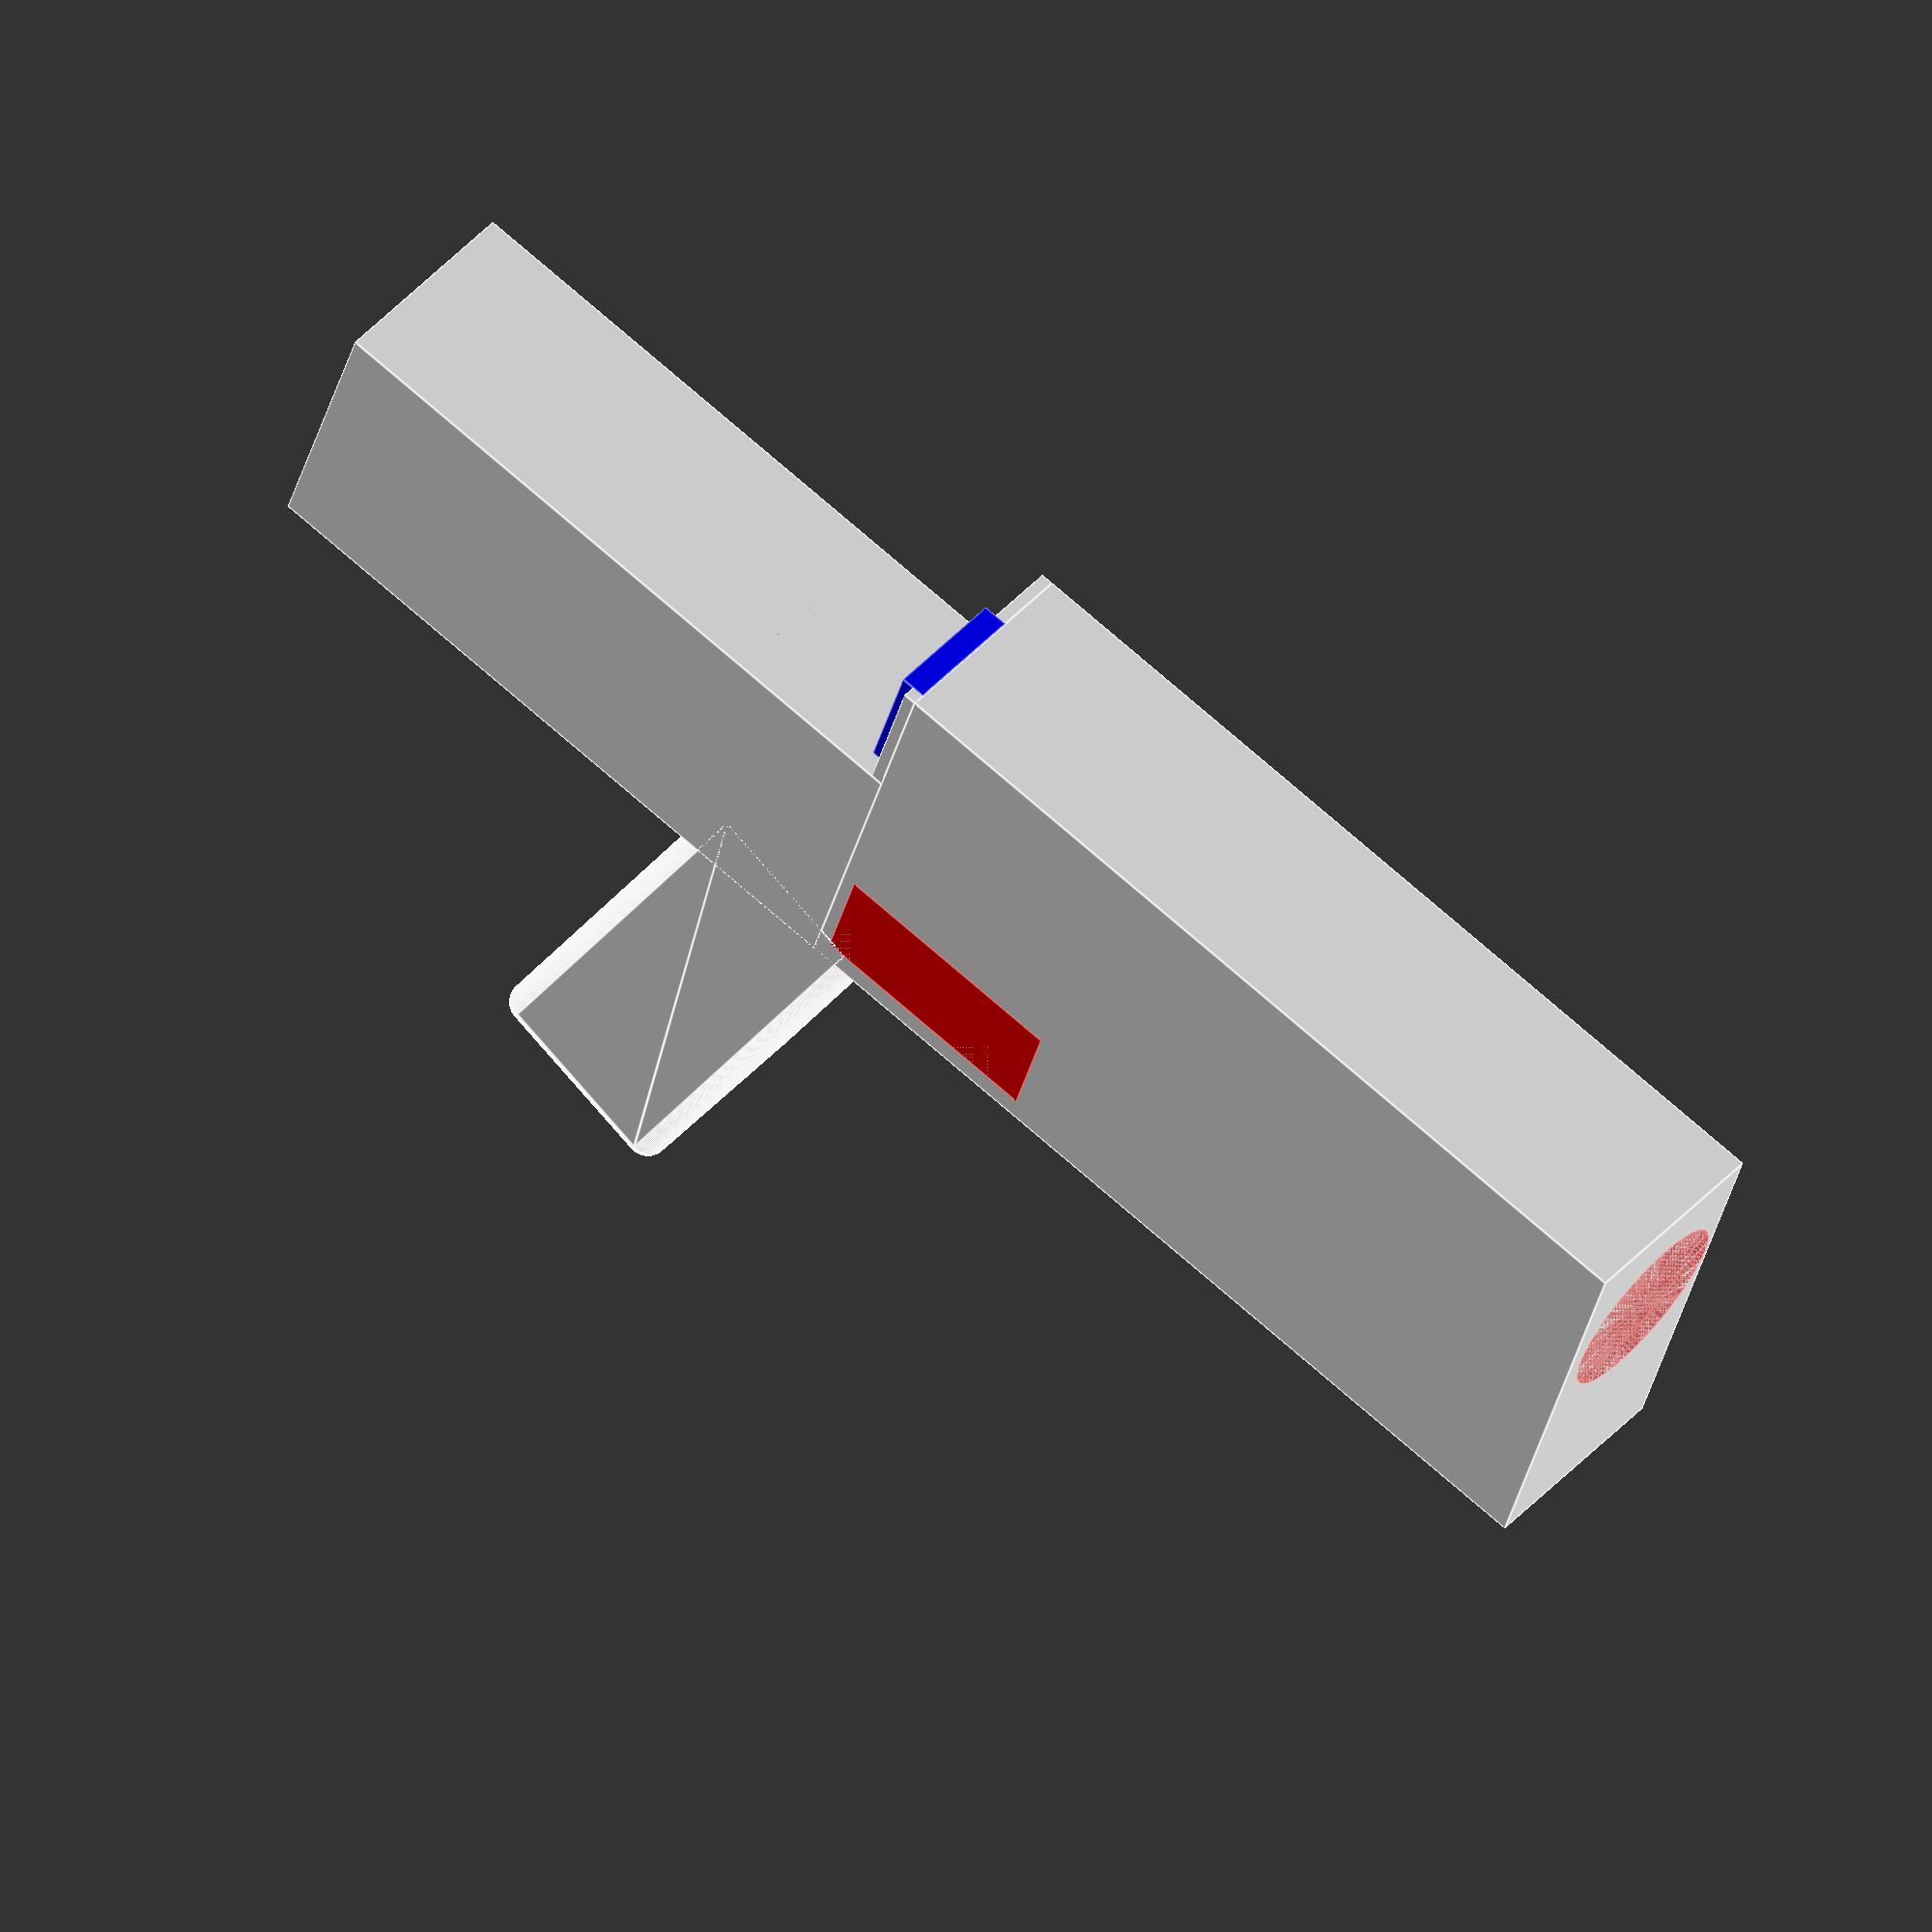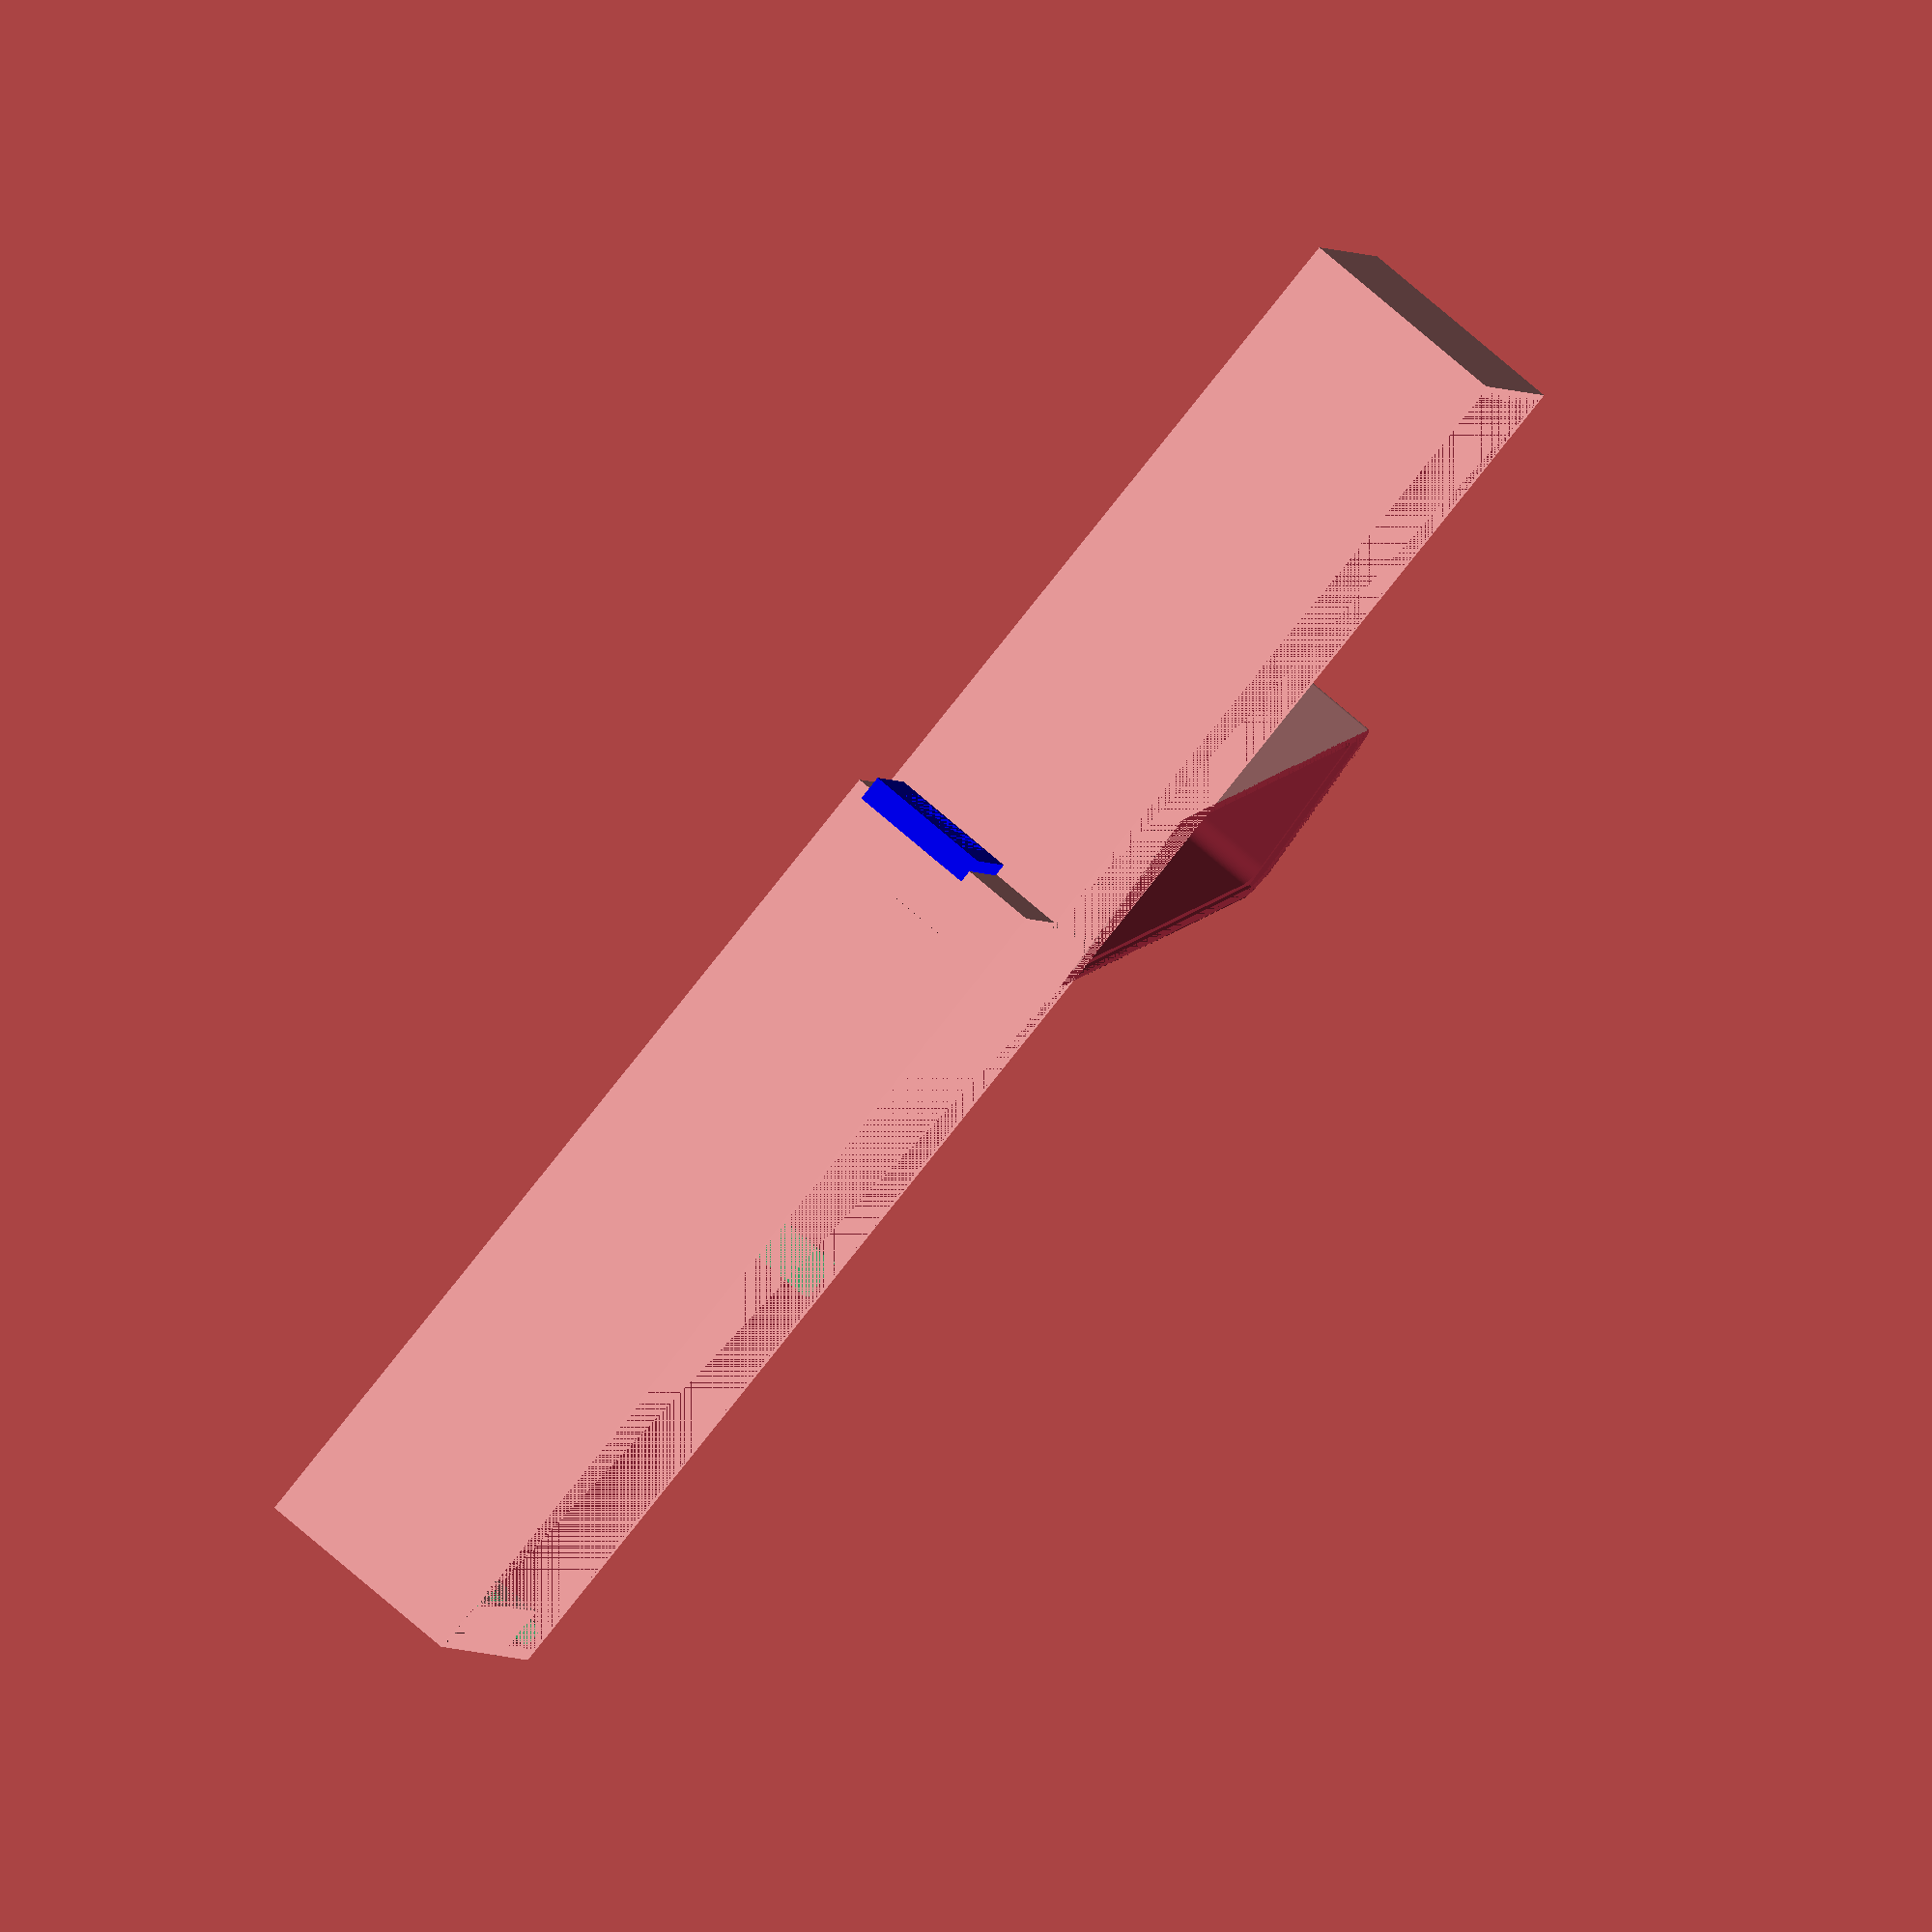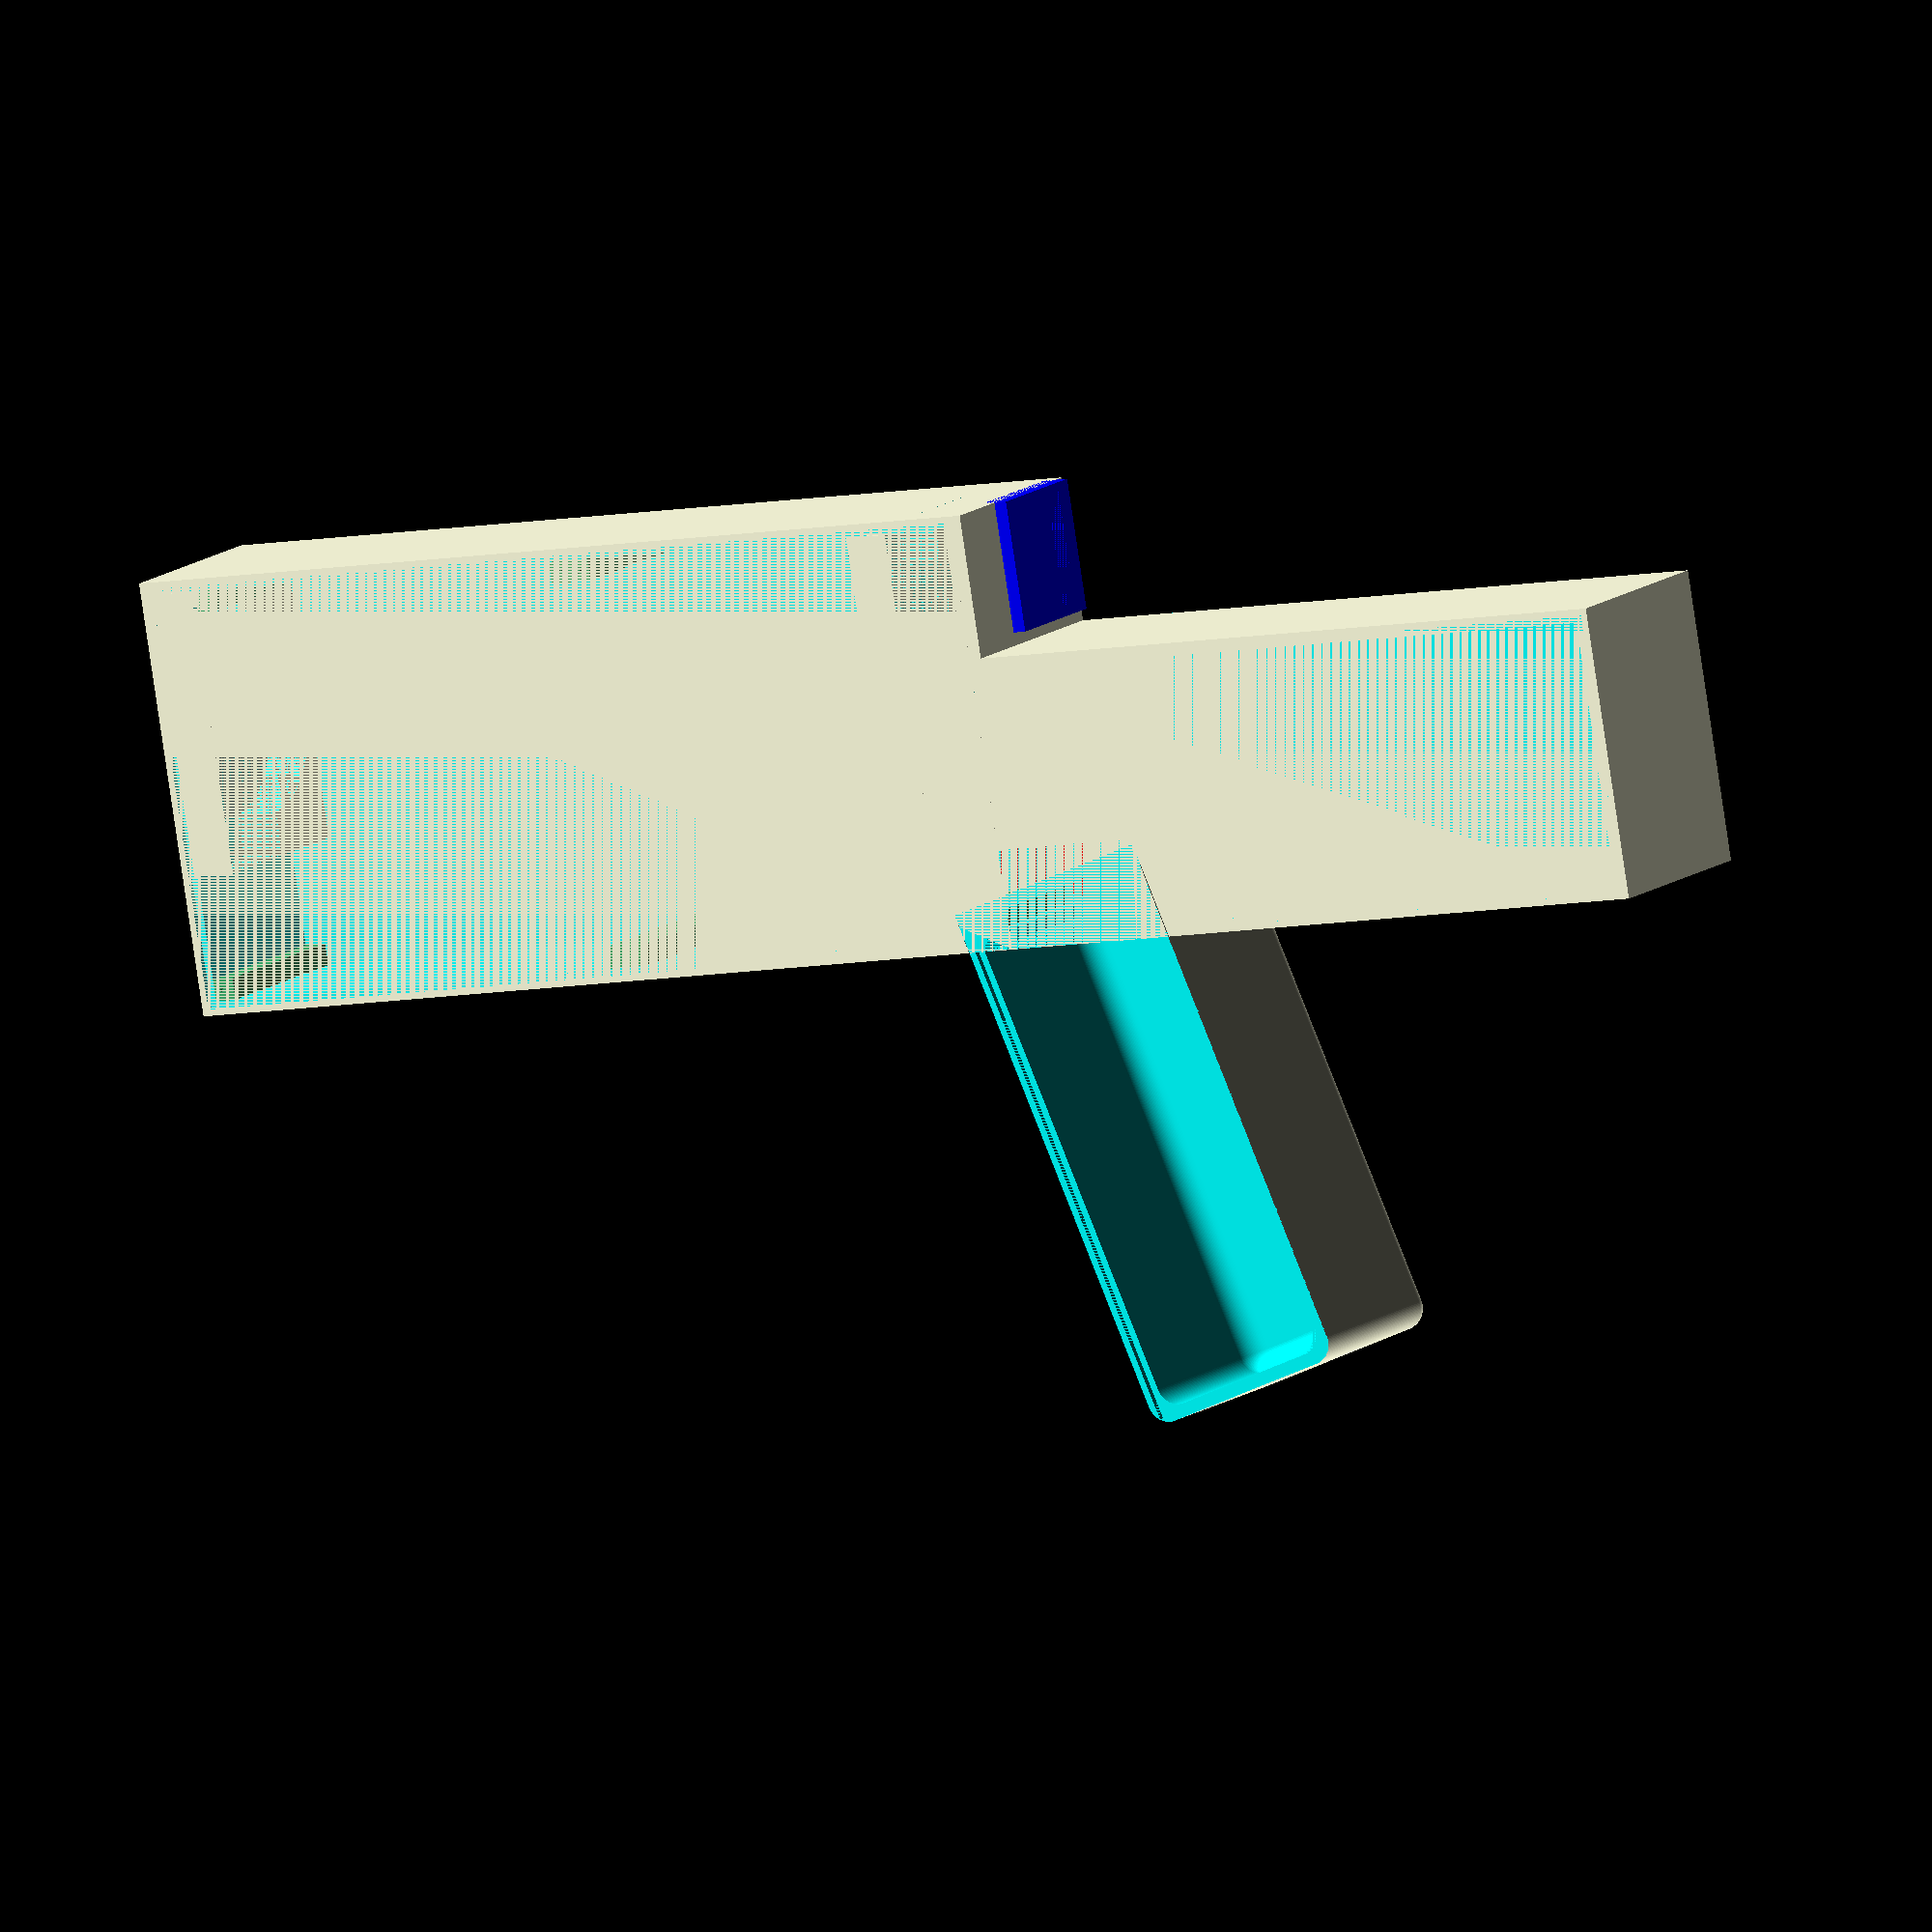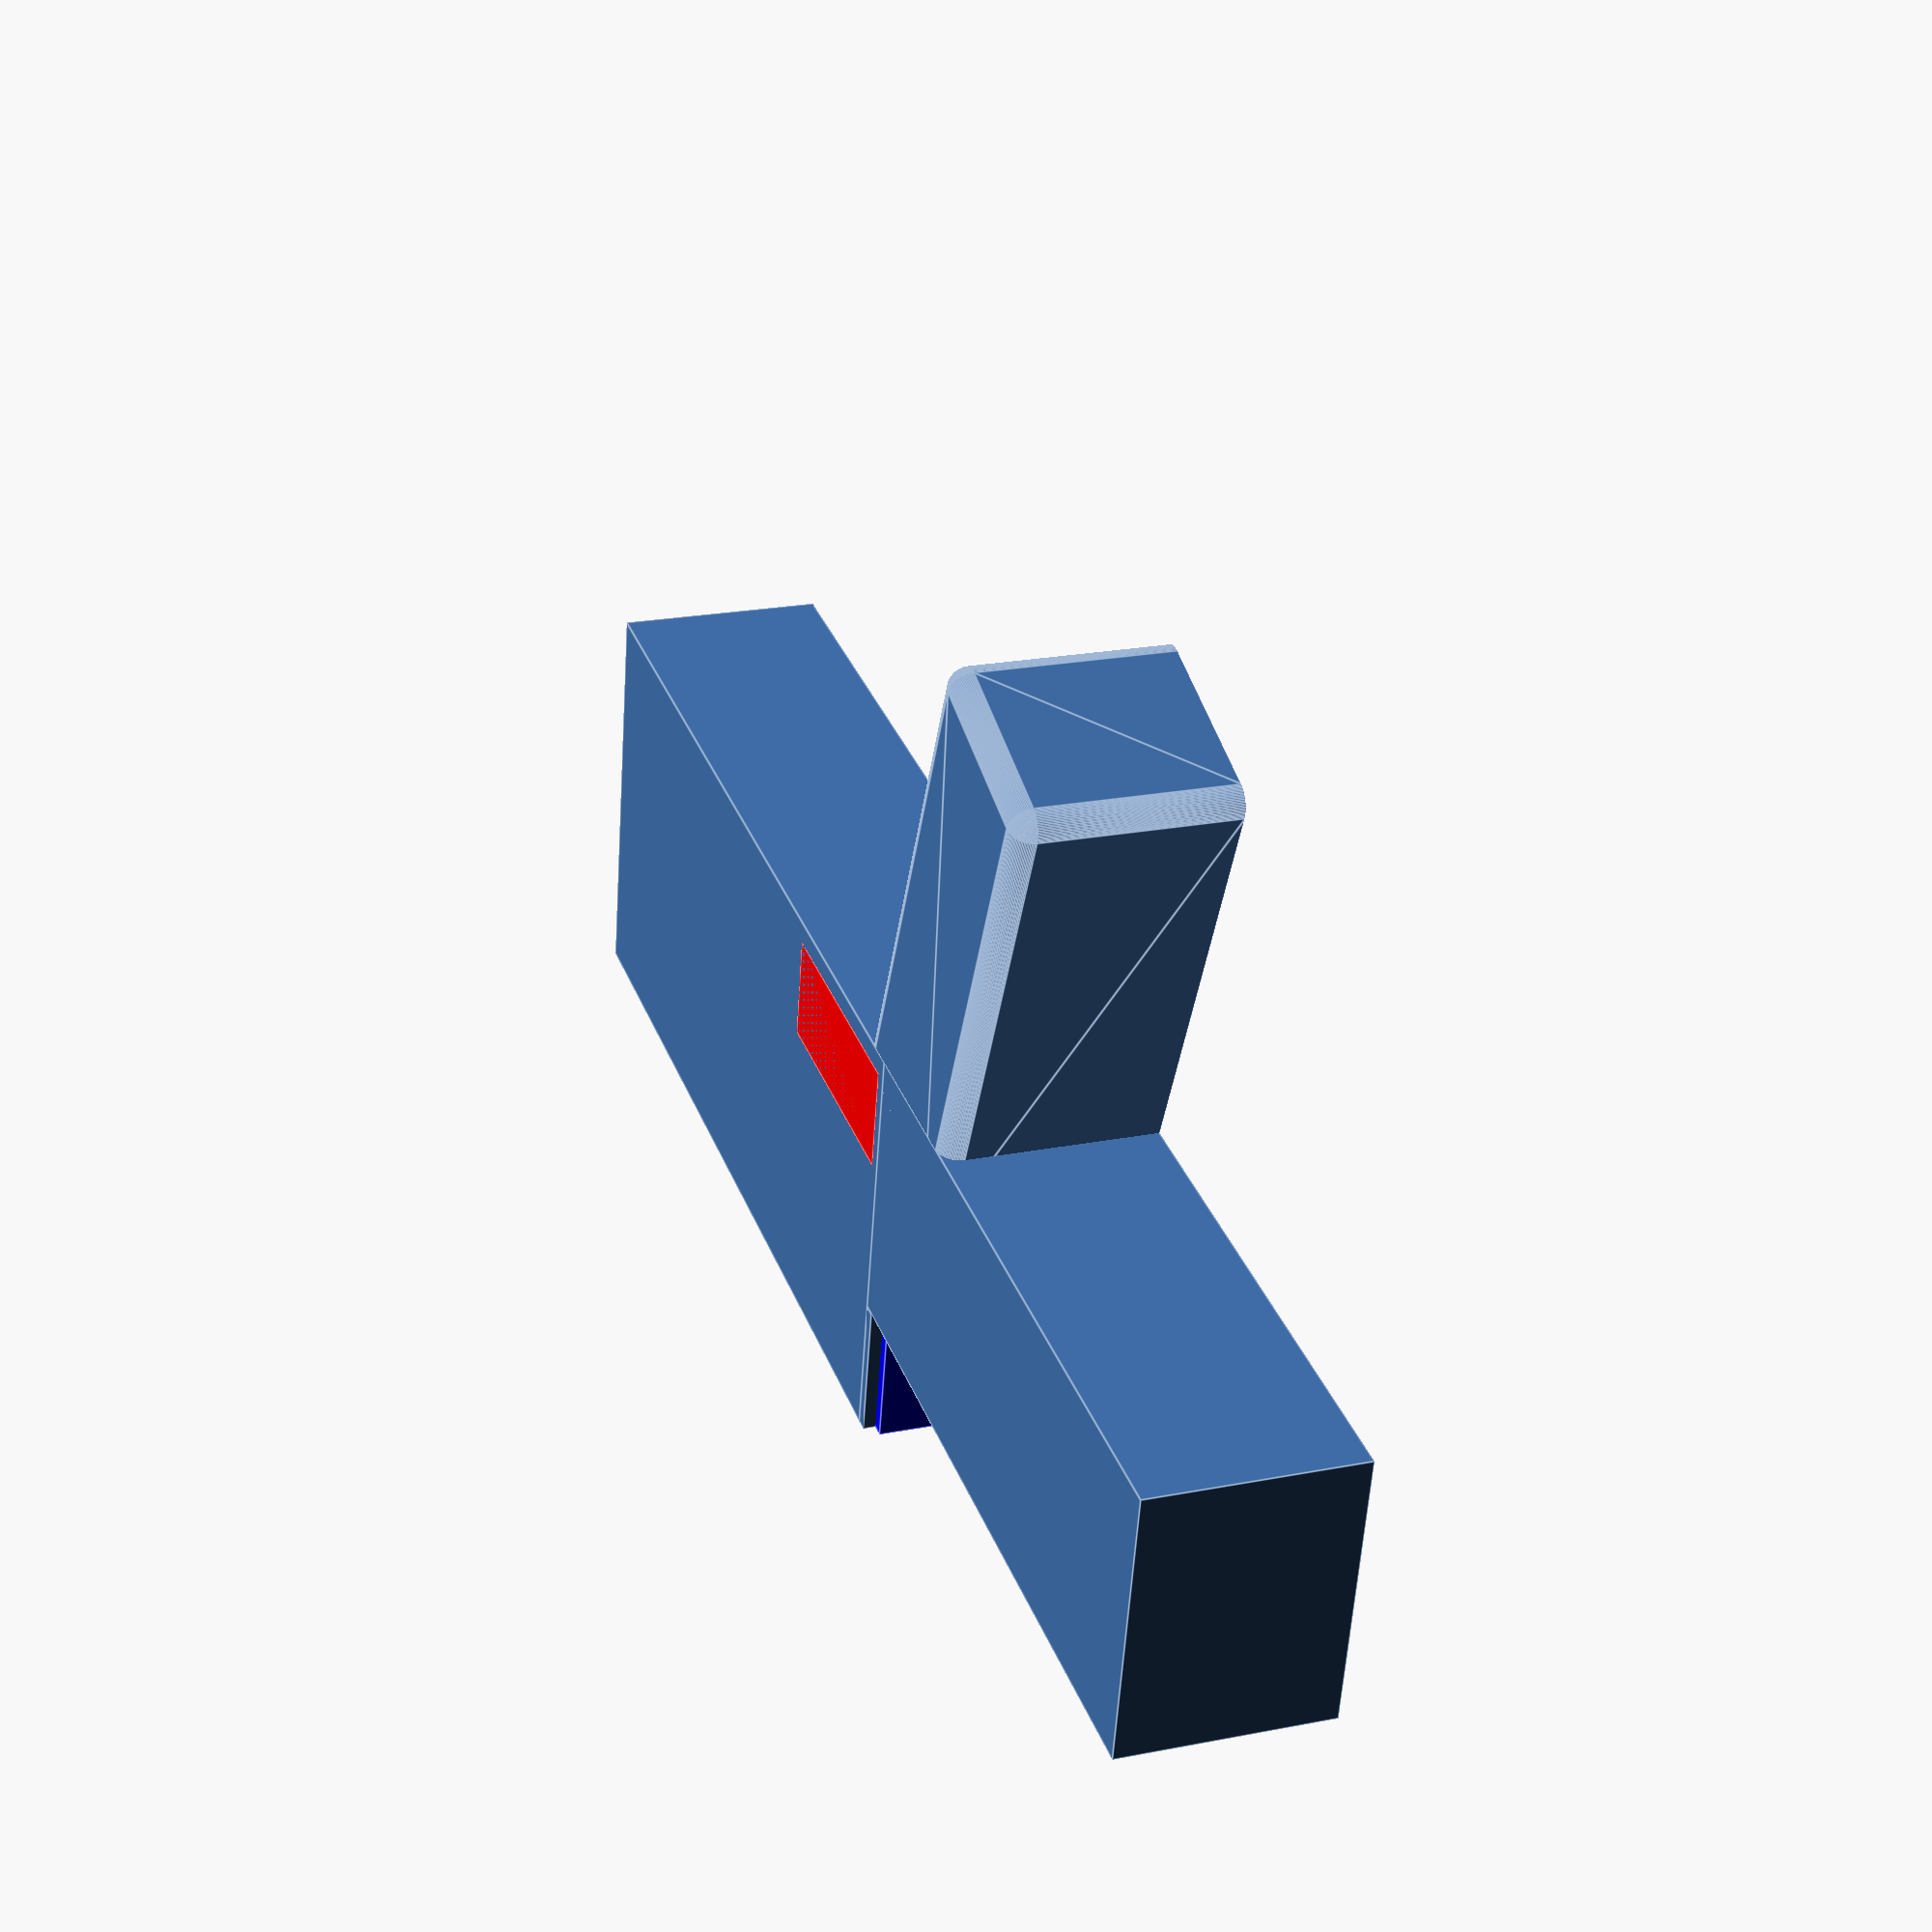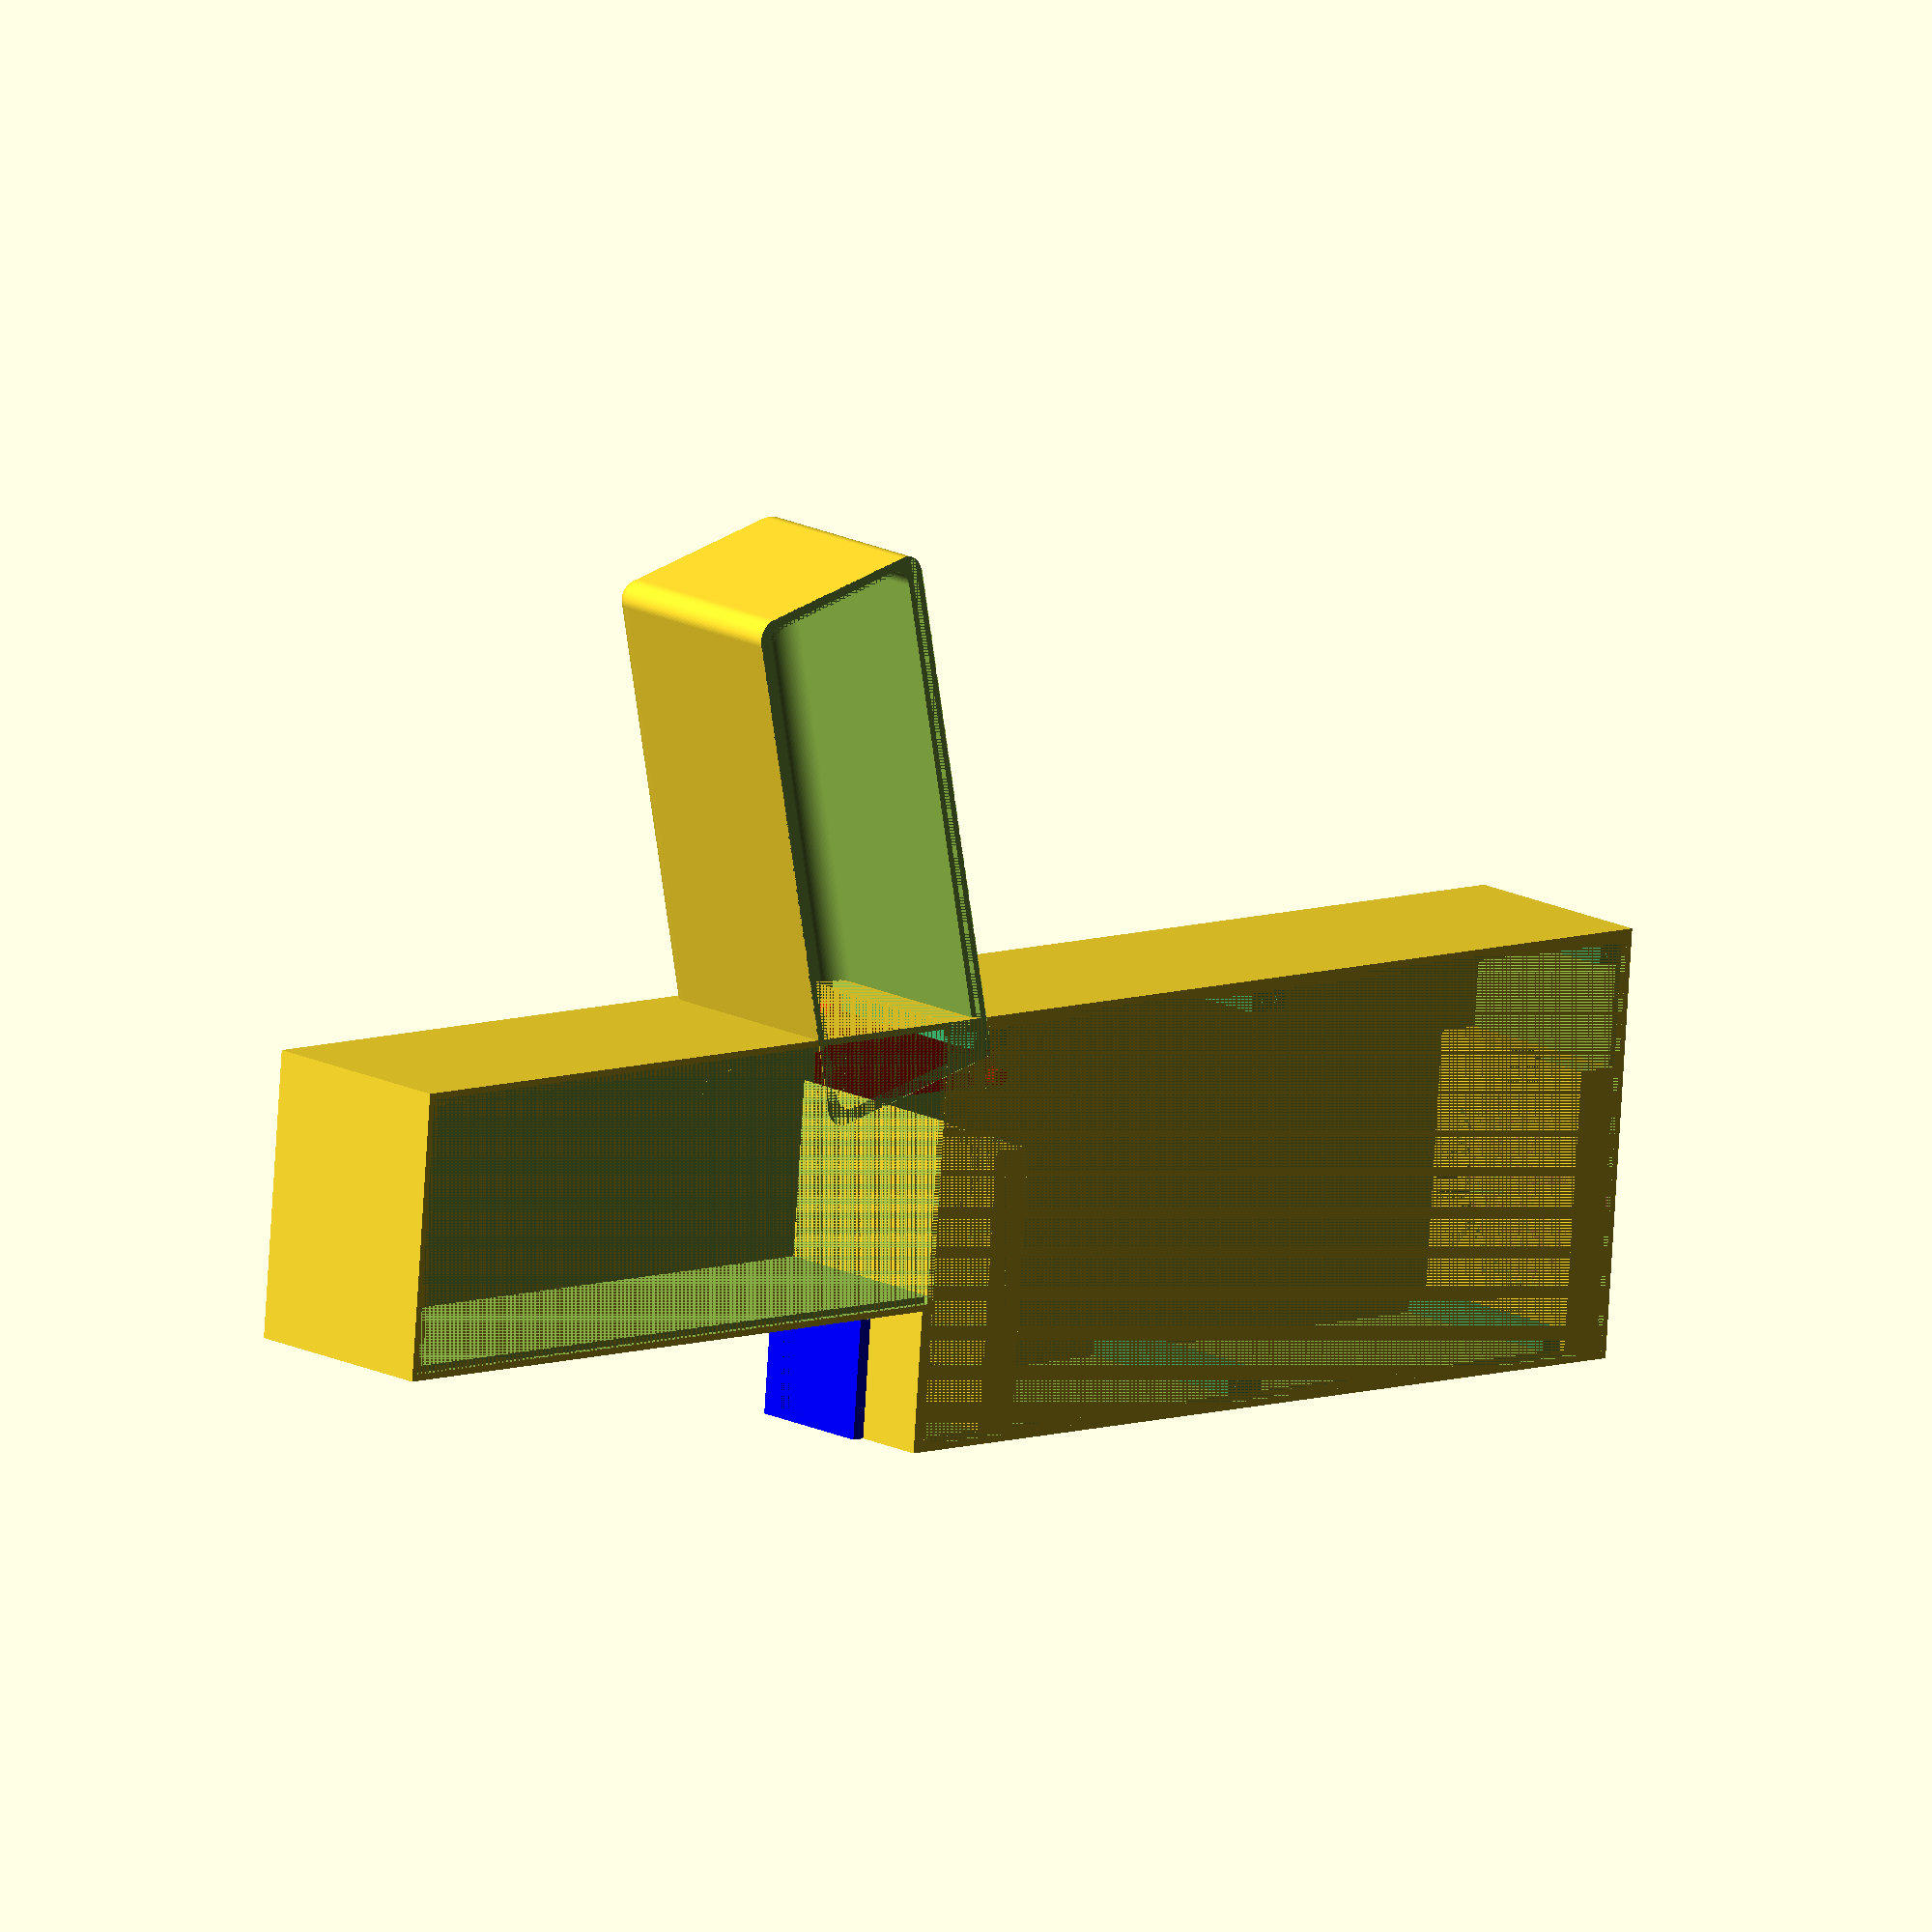
<openscad>
/**
* Tagger which can be printed.
* All dimensions are in millimeters
*/


// detail of round surfaces
$fn=100;

// lens tube dims
lensTubeDiameter=45;
lensTubeLength=200;

// lens tube fixiations dims 
lensTubeFixWidth=10;
lensTubeFixLengthFlesh=10;
lensTubeFixLength=lensTubeDiameter + 2 * lensTubeFixLengthFlesh;
lensTubeFixHeightFlesh=1;
lensTubeFixHeight=lensTubeDiameter + 2 * lensTubeFixHeightFlesh;
lensTubeGap=1.5;

// esp32 pcb parameters
esp32Height=25;
esp32Length=57;

// display parameters
displayCutOutWidth=26;
displayCutOutHeight=20;
displayCutOutThickness=3;
displayPcbWidth=26;
displayPcbHeight=26;
displayThickness=10;

// gun wall thickness
gunWallThickness=3;

// lid
gunBodyLidThickness= gunWallThickness / 2;
gunBodyLidHeight = 1.5;

// esp32 standoff
esp32StandoffBaseHeight = gunWallThickness;
esp32StandoffScrewHoleDia=2;
esp32StandoffScrewHolderDia = esp32StandoffScrewHoleDia * 2;
esp32StandoffLength = esp32Length ;
esp32StandoffHeight = esp32Height;
esp32StandoffBaseSpace=3;
esp32StandoffHoles = [[55,2], [55,23]];
esp32StandoffPoles = [[2,2], [2,23]];

// display holder
displayHolderWidth = displayPcbWidth + 4;
displayHolderHeight = displayPcbHeight + 4;
displayHolderBaseThickness = gunWallThickness;

// gun parameters
gunHeight=lensTubeFixLength + esp32StandoffHeight + 10;
gunFrontLength = lensTubeLength + 10;
gunBackLength = 150 + displayThickness;
gunBodyTopSpace = 3;
gunThickness = lensTubeFixHeight + 2 * gunWallThickness + gunBodyTopSpace;
gunBottomThickness = gunThickness - gunWallThickness - gunBodyTopSpace;
gunTopThickness = gunWallThickness + gunBodyTopSpace;

// gun body connector poles
gunBodyConPoleWidth=5;
gunBodyConPoleTopHoleDia=2;
gunBodyConPoleTopHoleHeight=3;
gunBodyConPolPositions = [
  // bottom poles
  [gunWallThickness,gunWallThickness],
  [gunFrontLength / 2, gunWallThickness],
  [gunFrontLength / 2 + gunBodyConPoleWidth, gunWallThickness],
  [gunFrontLength - gunBodyConPoleWidth * 4, gunWallThickness],
  [gunFrontLength  - gunBodyConPoleWidth * 3, gunWallThickness],
  //top poles
  [gunWallThickness + lensTubeFixWidth, gunHeight - gunWallThickness - gunBodyConPoleWidth],
  [gunFrontLength / 2, gunHeight - gunWallThickness - gunBodyConPoleWidth],
  [gunFrontLength / 2 + gunBodyConPoleWidth, gunHeight - gunWallThickness - gunBodyConPoleWidth]
];

// grip parameters
gripWidth=50;
gripHeight=120;
gripFrontOffset=200;
gripCornerRadius=5;
gripAngle=15;

// rotates the object on a point in itself for example to rotate on the half of the object
module rotate_about_pt(a, pt) {
    translate(pt)
        rotate(a)
            translate(-pt)
                children();   
}


/**
* Fixiation for the lens tube
*/
module lensTubeFixiation() {
  difference() {
    cube(size=[lensTubeFixWidth, lensTubeFixLength, lensTubeFixHeight], center=false);     
    translate([0, lensTubeFixLength / 2, lensTubeFixHeight / 2]) {
      rotate([0, 90, 0]) {
        cylinder(d=lensTubeDiameter, h=lensTubeFixWidth, center=false);    
      }  
    }

    // cut of the top
    offset = lensTubeFixHeight / 2 - lensTubeGap / 2;
    translate([0, 0, offset]) {
      cube(size=[lensTubeFixWidth, lensTubeFixLength, lensTubeFixHeight / 2 + lensTubeGap / 2], center=false);
    }
  }
}

module gunBodyFront() {
  difference() {    
    cube(size=[gunFrontLength, gunHeight, gunBottomThickness], center=false);
    translate([gunWallThickness, gunWallThickness, gunWallThickness]) {
      cube(size=[gunFrontLength -  gunWallThickness, gunHeight - gunWallThickness * 2,gunBottomThickness - gunWallThickness ], center=false);
    }

    // add lid to front body
    translate([gunWallThickness - gunBodyLidThickness, gunWallThickness - gunBodyLidThickness, gunBottomThickness - gunBodyLidHeight]) {
      cube(size=[gunFrontLength - gunBodyLidThickness * 2, gunHeight - gunBodyLidThickness * 2, gunBodyLidHeight], center=false);
    }
  }
}

module gunBodyBack() {
  gunBackHeight =  gunHeight - displayHolderWidth - gunWallThickness;
  union() {
    difference() {
      cube(size=[gunBackLength, gunBackHeight, gunBottomThickness], center=false);
      translate([0, gunWallThickness, gunWallThickness]) {
        cube(size=[gunBackLength - gunWallThickness, gunBackHeight - gunWallThickness * 2, gunBottomThickness - gunWallThickness], center=false);      
      }

      // add lid to back body
      translate([gunWallThickness - gunBodyLidThickness, gunWallThickness - gunBodyLidThickness, gunBottomThickness - gunBodyLidHeight]) {
        cube(size=[gunBackLength - gunBodyLidThickness * 2, gunBackHeight - gunBodyLidThickness * 2, gunBodyLidHeight], center=false);
      }
    }
    
    // display part  
    translate([0, gunBackHeight, 0]) {      
      cube(size=[gunWallThickness, displayHolderWidth + gunWallThickness, gunBottomThickness], center=false);     
    }
    
  
  }
}

module gripBody() {
  translate([0, 0, gripCornerRadius]) {
  
    rotate_about_pt(gripAngle,[0,gripHeight + gripCornerRadius,0]) {
      difference() {
        minkowski() {
          cube(size=[gripWidth - 2 * gripCornerRadius , gripHeight - gripCornerRadius, gunBottomThickness -  gripCornerRadius], center=false);
          sphere(r=gripCornerRadius);
        }
  
        translate([gunWallThickness, gunWallThickness, gunWallThickness]) {
          minkowski() {
            cube(size=[gripWidth - 2 * gripCornerRadius - 2 * gunWallThickness , gripHeight - gripCornerRadius - 2 * gunWallThickness , gunBottomThickness -  gripCornerRadius], center=false);
            sphere(r=gripCornerRadius);
          }
        }
  
        // cut off the top
        translate([-gripCornerRadius, - gripCornerRadius, gunBottomThickness - gripCornerRadius]) {
          cube(size=[gripWidth, gripHeight + gripCornerRadius, gripCornerRadius], center=false);
        }
        rotate_about_pt(-gripAngle,[0,gripHeight - gripCornerRadius,0]) {
          // cut of the cap
          translate([-gripCornerRadius, gripHeight - gripCornerRadius * 2, -gripCornerRadius]) {
            cube(size=[gripWidth + gripCornerRadius,  gripHeight, gunBottomThickness], center=false);
          }   
        }
        // add lid to grip body
        translate([-gripCornerRadius + gunWallThickness - gunBodyLidThickness,-gripCornerRadius + gunWallThickness - gunBodyLidThickness,-gripCornerRadius + gunBottomThickness - gunBodyLidHeight]) {
          cube(size=[gripWidth - gunBodyLidThickness * 2, gripHeight - gunBodyLidThickness * 2, gunBodyLidHeight], center=false);
        }    
      }
    }
  }
}

module gunBody() {
  union() {
    difference() {
      gunBodyFront();
      tubeHoleOffset = gunHeight - lensTubeFixLengthFlesh - gunWallThickness - lensTubeDiameter / 2;
      
      // add hole for the lenstube
      translate([0,tubeHoleOffset,gunWallThickness + lensTubeDiameter / 2 + lensTubeFixHeightFlesh]) {
        rotate([0, 90, 0]) {
          #cylinder(d=lensTubeDiameter, h=gunWallThickness, center=false);
        }  
      }
      
    }

    // add the lens tube fixiation
    translate([gunWallThickness, gunHeight - lensTubeFixLength - gunWallThickness, gunWallThickness ]) {
      lensTubeFixiation();  
      translate([lensTubeLength - 2 * lensTubeFixWidth, 0, 0]) {
        lensTubeFixiation();   
      }
    }

    

    translate([gunFrontLength, 0, 0]) {
      gunBodyBack();   
    }
  }
}

module esp32Standoff() {
  color([255/255, 0, 0]) {
    union() {
      cube(size=[esp32StandoffLength, esp32StandoffHeight, esp32StandoffBaseHeight], center=false);  
      
      
      // create hole spacers
      for (i=esp32StandoffHoles) {
        translate([i[0],i[1], esp32StandoffBaseHeight]) {
          difference() {
            cylinder(d=esp32StandoffScrewHolderDia, h=esp32StandoffBaseSpace, center=false, $fn = 100);  
            cylinder(d=esp32StandoffScrewHoleDia, h=esp32StandoffBaseSpace, center=false, $fn = 100);  
          }
        }        
      }

      // create pole spacers
      for (i=esp32StandoffPoles) {
        translate([i[0],i[1], esp32StandoffBaseHeight]) {
          difference() {
            cylinder(d=esp32StandoffScrewHolderDia, h=esp32StandoffBaseSpace, center=false, $fn = 100);              
          }
        }        
      }
      
    }

  }  
}

module displayHolder() {
  color([0/255, 0, 255/255]) {
    difference() {
      cube(size=[displayHolderBaseThickness + displayCutOutThickness,displayHolderWidth, displayHolderHeight ], center=false);

      translate([displayHolderBaseThickness, (displayHolderWidth - displayCutOutWidth) / 2, (displayHolderHeight - displayCutOutHeight) / 2]) {
        cube(size=[gunWallThickness,displayCutOutWidth,displayCutOutHeight], center=false);  
      }

      translate([0,(displayHolderWidth - displayPcbWidth) / 2, (displayHolderHeight - displayPcbHeight) / 2]) {
        cube(size=[gunWallThickness,displayPcbWidth, displayPcbHeight], center=false);  
      }
    }
  }
}

module gunBodyConPole() {
  color("MediumSeaGreen") {    
    difference() {
      poleHeight = gunBottomThickness - gunWallThickness - gunBodyLidHeight;
      cube(size=[gunBodyConPoleWidth, gunBodyConPoleWidth, poleHeight], center=false);  
      translate([gunBodyConPoleWidth / 2,gunBodyConPoleWidth / 2,poleHeight - gunBodyConPoleTopHoleHeight]) {
        cylinder(d=gunBodyConPoleTopHoleDia, h=gunBodyConPoleTopHoleHeight, center=false);
      }
    }   
  }  
}


// speaker parameters
speakerDiameter=25;
speakerHeight=15;
speakerHolderWallThickness=2;
speakerHolderHeight=speakerHeight;
speakerHolderDia=speakerDiameter + 2 * speakerHolderWallThickness;
speakerHolderScrewDia=1.5;
speakerHolderScrewHeight=speakerHolderHeight / 2;
speakerHolderScrewPoleDia=2*speakerHolderScrewDia;



module speakerHolder() {  
  color("OrangeRed") {
    difference() {
      cylinder(d=speakerHolderDia, h=speakerHolderHeight, center=false);
      cylinder(d=speakerDiameter, h=speakerHolderHeight,center=false);
    }

    translate([- speakerHolderDia / 2 - speakerHolderScrewDia / 2, 0, 0]) {
      difference() {
        cylinder(d=speakerHolderScrewPoleDia, h=speakerHolderHeight, center=false);  
        translate([0,0,speakerHolderHeight - speakerHolderScrewHeight]) {
          cylinder(d=speakerHolderScrewDia, h=speakerHolderScrewHeight, center=false);  
        }
      }
    }

    translate([+ speakerHolderDia / 2 + speakerHolderScrewDia / 2, 0, 0]) {
      difference() {
        cylinder(d=speakerHolderScrewPoleDia, h=speakerHolderHeight, center=false);  
        translate([0,0,speakerHolderHeight - speakerHolderScrewHeight]) {
          cylinder(d=speakerHolderScrewDia, h=speakerHolderScrewHeight, center=false);  
        }
      }
    }
  }
}





difference() {
  gunBody();
  // cut out grip opening
  translate([gripFrontOffset + gunWallThickness, 0, gunWallThickness]) {
    cube(size=[gripWidth - 2 * gunWallThickness, gunWallThickness + 20, gunBottomThickness - gunWallThickness], center=false);
  }
}

translate([gunFrontLength - gunWallThickness - esp32StandoffLength,gunWallThickness + 2,0]) {
  esp32Standoff();
}


translate([gripFrontOffset, -gripHeight + gripCornerRadius * 2, 0]) {
  gripBody();      
}

translate([gunFrontLength, 70, gunWallThickness]) {
  displayHolder();  
}

for (i=gunBodyConPolPositions) {
  translate([i[0], i[1], gunWallThickness]) {
    gunBodyConPole();
  }
}












</openscad>
<views>
elev=135.7 azim=163.0 roll=321.3 proj=o view=edges
elev=285.2 azim=342.5 roll=310.8 proj=o view=wireframe
elev=348.7 azim=350.5 roll=27.6 proj=o view=solid
elev=338.9 azim=168.4 roll=250.5 proj=p view=edges
elev=344.4 azim=184.7 roll=317.7 proj=o view=wireframe
</views>
